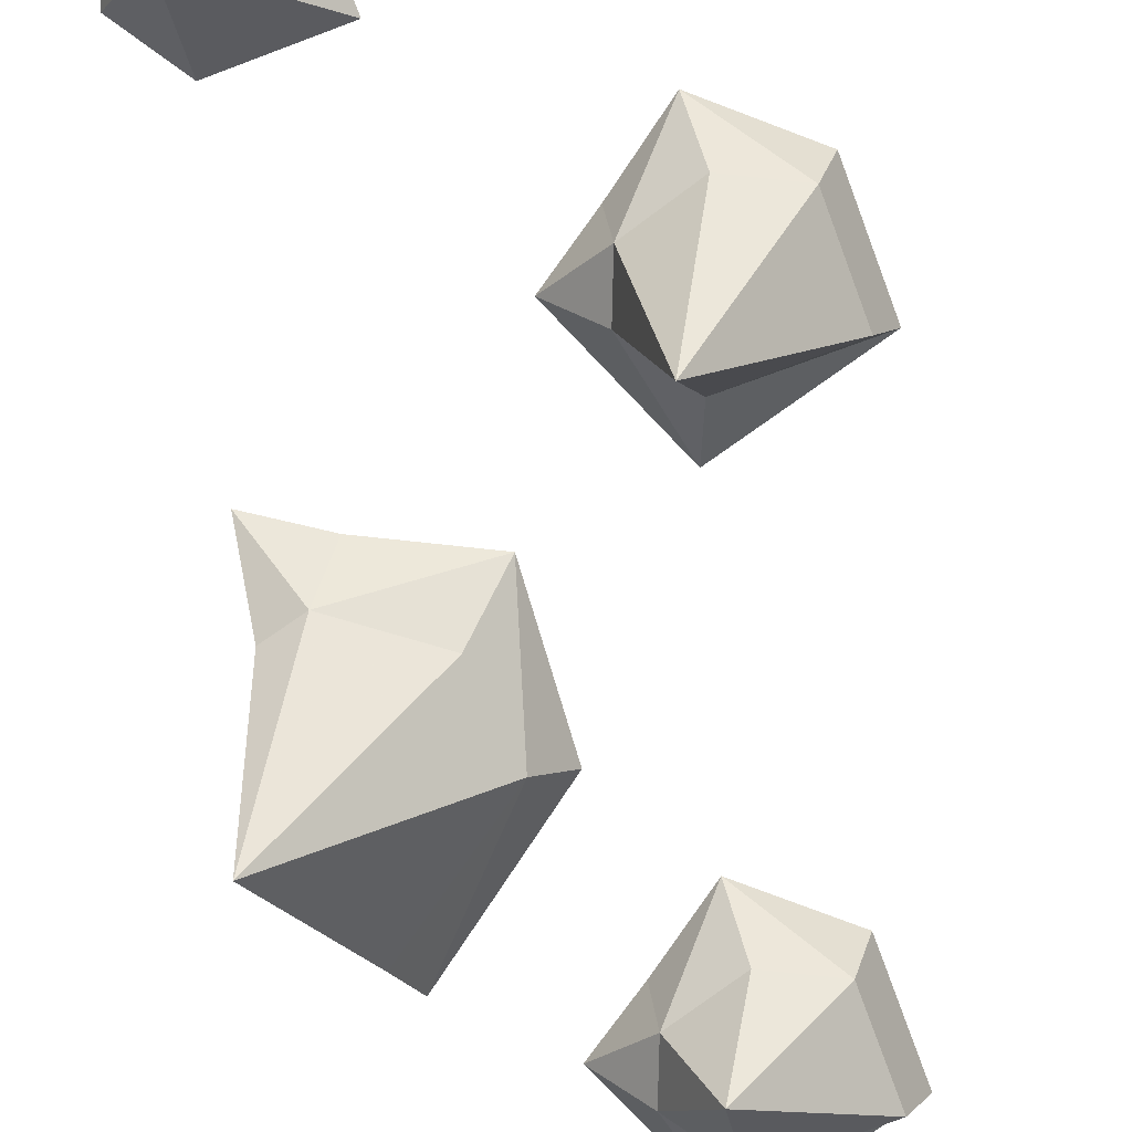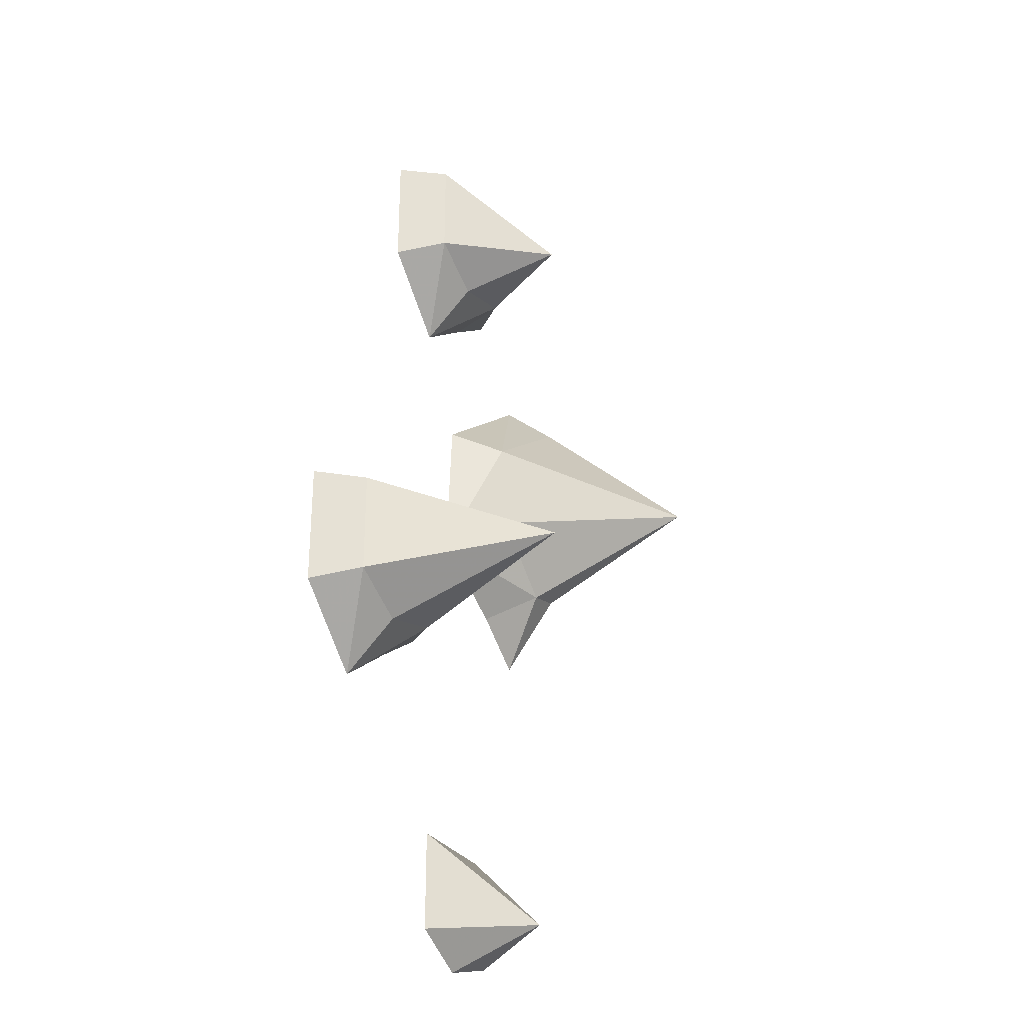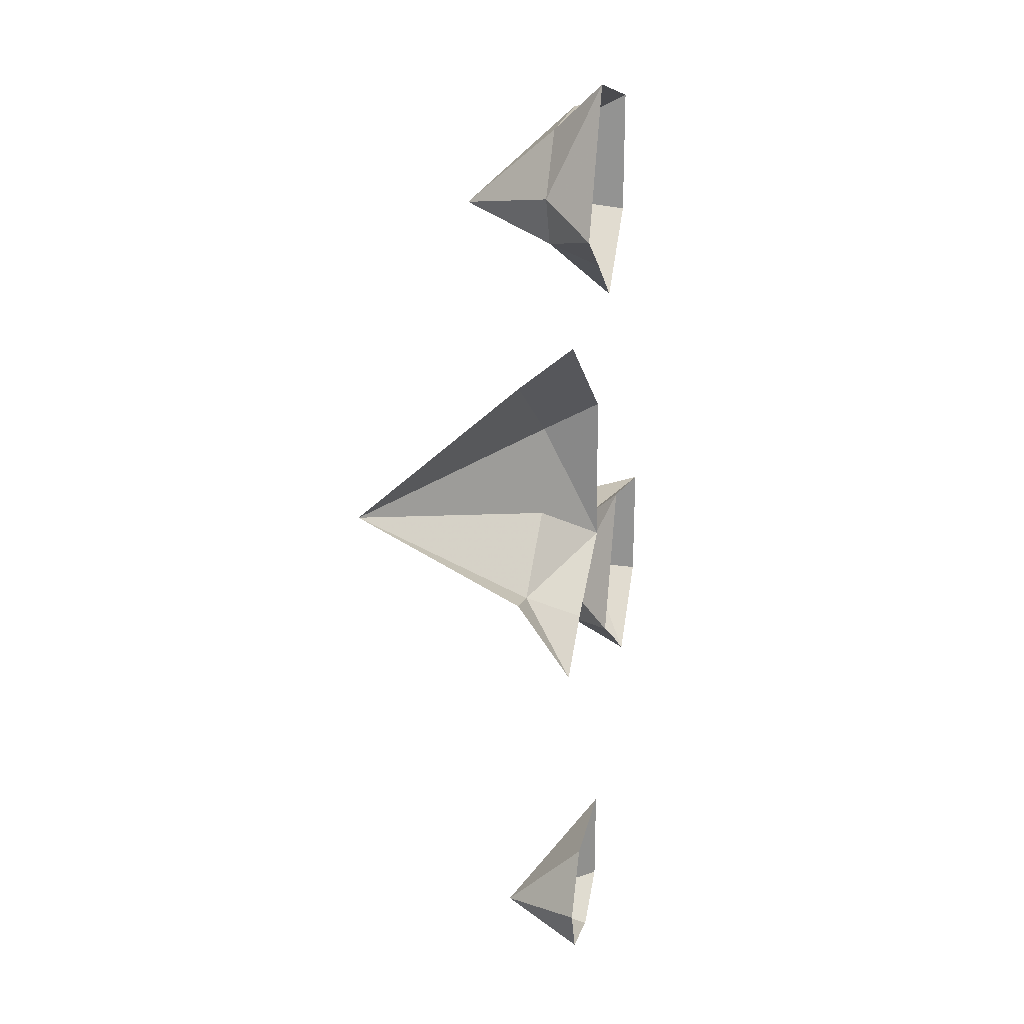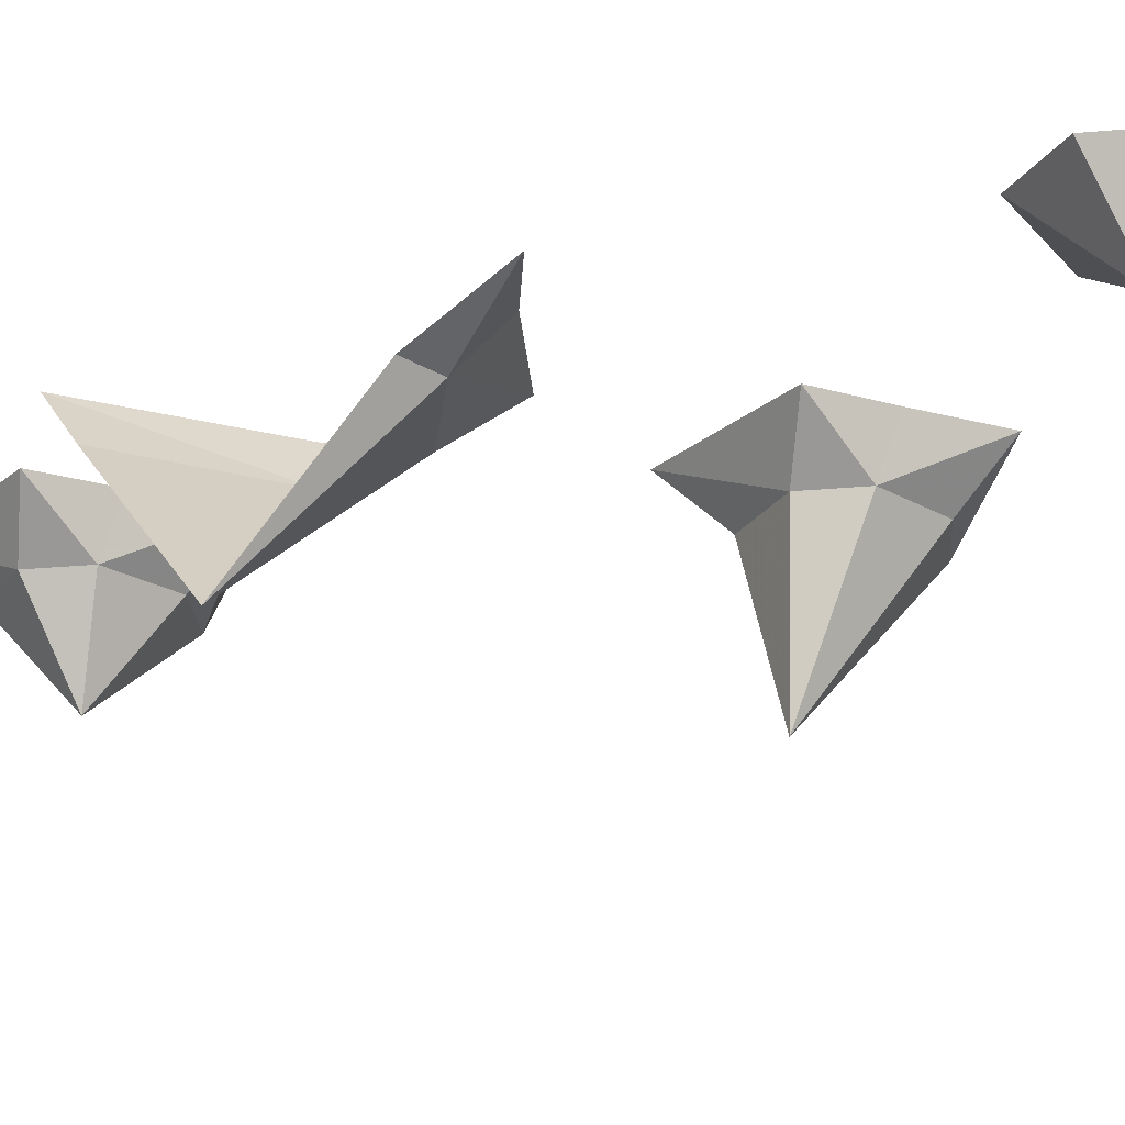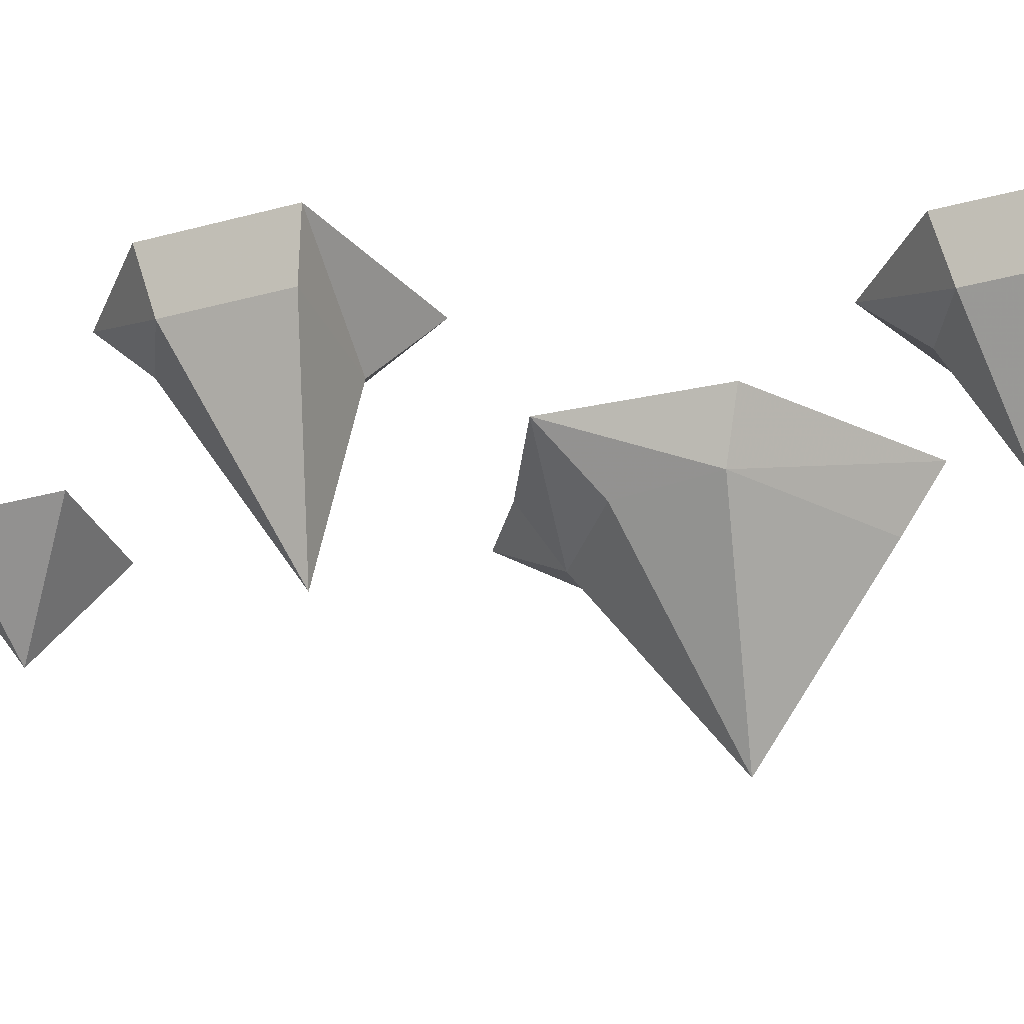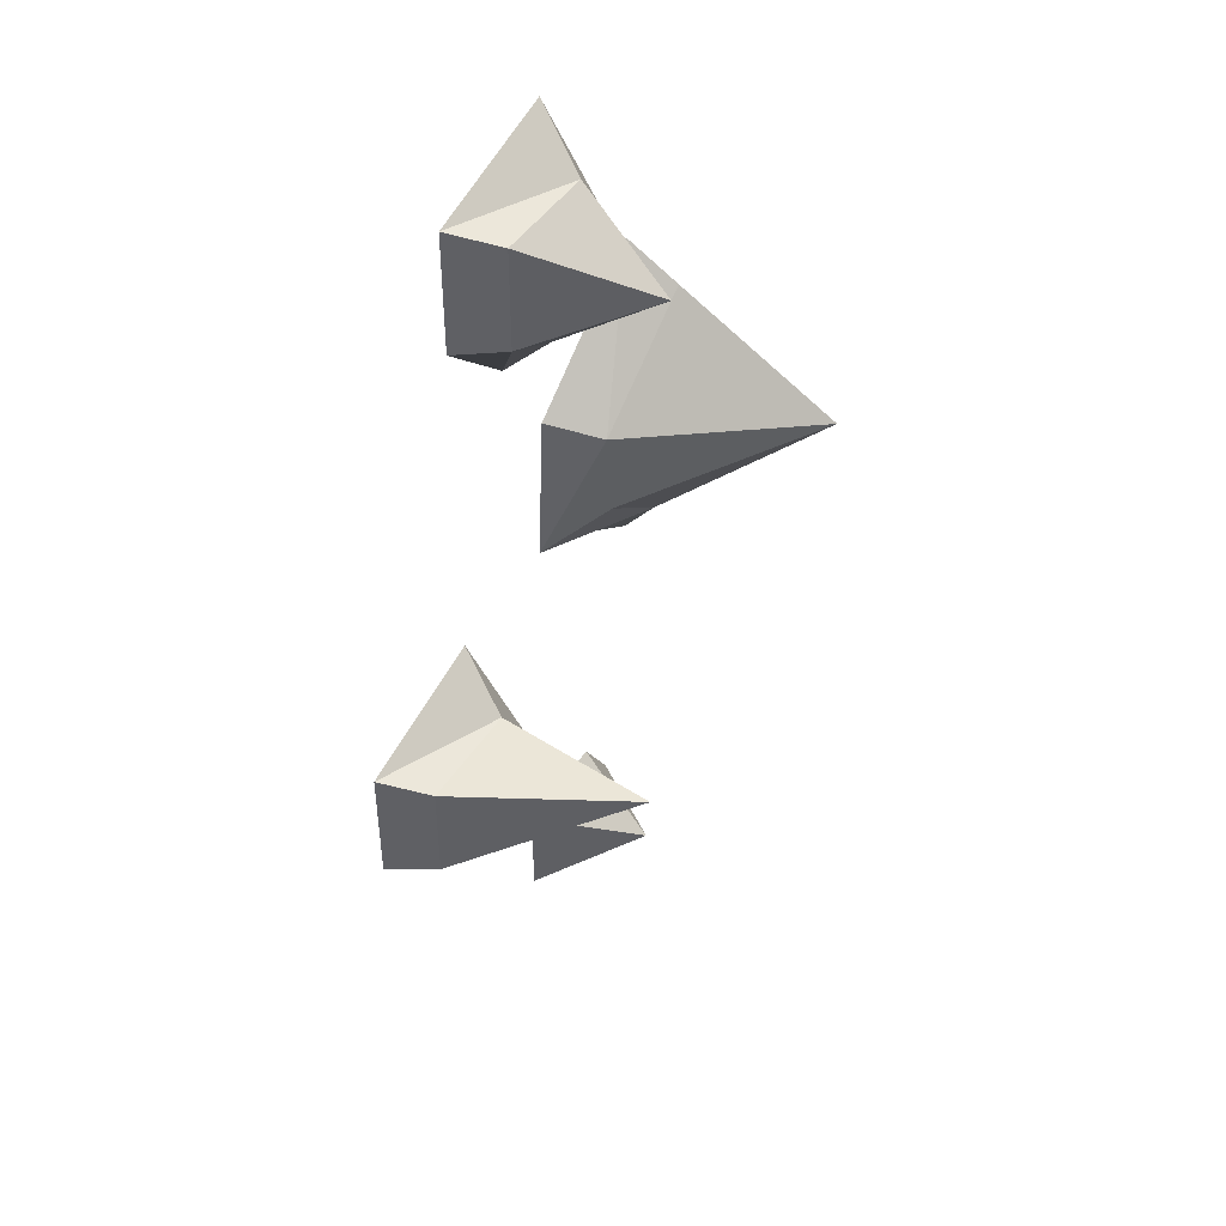
<metadata>
{"format":"obj","ext":"obj","renderer":"f3d","projection":"perspective","resolution":1024,"background":"white","views":[{"elev":-77.9,"azim":-159.5,"up":"+Y"},{"elev":-28.9,"azim":-63.7,"up":"+Z"},{"elev":23.7,"azim":102.0,"up":"+Z"},{"elev":-24.0,"azim":120.6,"up":"+Y"},{"elev":-32.2,"azim":-69.2,"up":"+Y"},{"elev":44.1,"azim":-59.8,"up":"+Z"}]}
</metadata>
<code>
o object/5926/1
v -17 -14 37
v -27 -5 35
v -21 -5 32
v -14 -5 34
v -12 -5 39
v -16 -5 45
v -27 -5 45
v -29 0 46
v -29 0 34
v -21 0 27
v -14 0 32
v -8 0 36
v -14 0 50
v -30 -20 -8
v -42 -5 -14
v -36 -5 -17
v -29 -5 -15
v -27 -5 -10
v -31 -5 -4
v -42 -5 -4
v -44 0 -3
v -44 0 -15
v -36 0 -22
v -29 0 -17
v -23 0 -13
v -29 0 1
v -9 -8 -41
v -19 0 -43
v -13 0 -46
v -6 0 -44
v -4 0 -39
v -8 0 -33
v -19 0 -33
v 5 -20 11
v -12 -5 15
v -11 -5 6
v -3 -5 0
v 1 -5 1
v 0 0 -7
v -6 0 -3
v -16 0 2
v -15 0 17
v 0 0 28
v 1 -5 24
f 1 2 3
f 1 3 4
f 1 4 5
f 1 5 6
f 1 6 7
f 1 7 2
f 2 7 8
f 2 8 9
f 2 9 10
f 2 10 3
f 3 10 4
f 4 10 11
f 4 11 12
f 4 12 5
f 5 12 13
f 5 13 6
f 6 13 8
f 6 8 7
f 14 15 16
f 14 16 17
f 14 17 18
f 14 18 19
f 14 19 20
f 14 20 15
f 15 20 21
f 15 21 22
f 15 22 23
f 15 23 16
f 16 23 17
f 17 23 24
f 17 24 25
f 17 25 18
f 18 25 26
f 18 26 19
f 19 26 21
f 19 21 20
f 27 28 29
f 27 29 30
f 27 30 31
f 27 31 32
f 27 32 33
f 27 33 28
f 34 35 36
f 34 36 37
f 34 37 38
f 38 37 39
f 39 37 40
f 40 37 41
f 41 37 36
f 41 36 35
f 41 35 42
f 42 35 43
f 43 35 44
f 44 35 34

</code>
